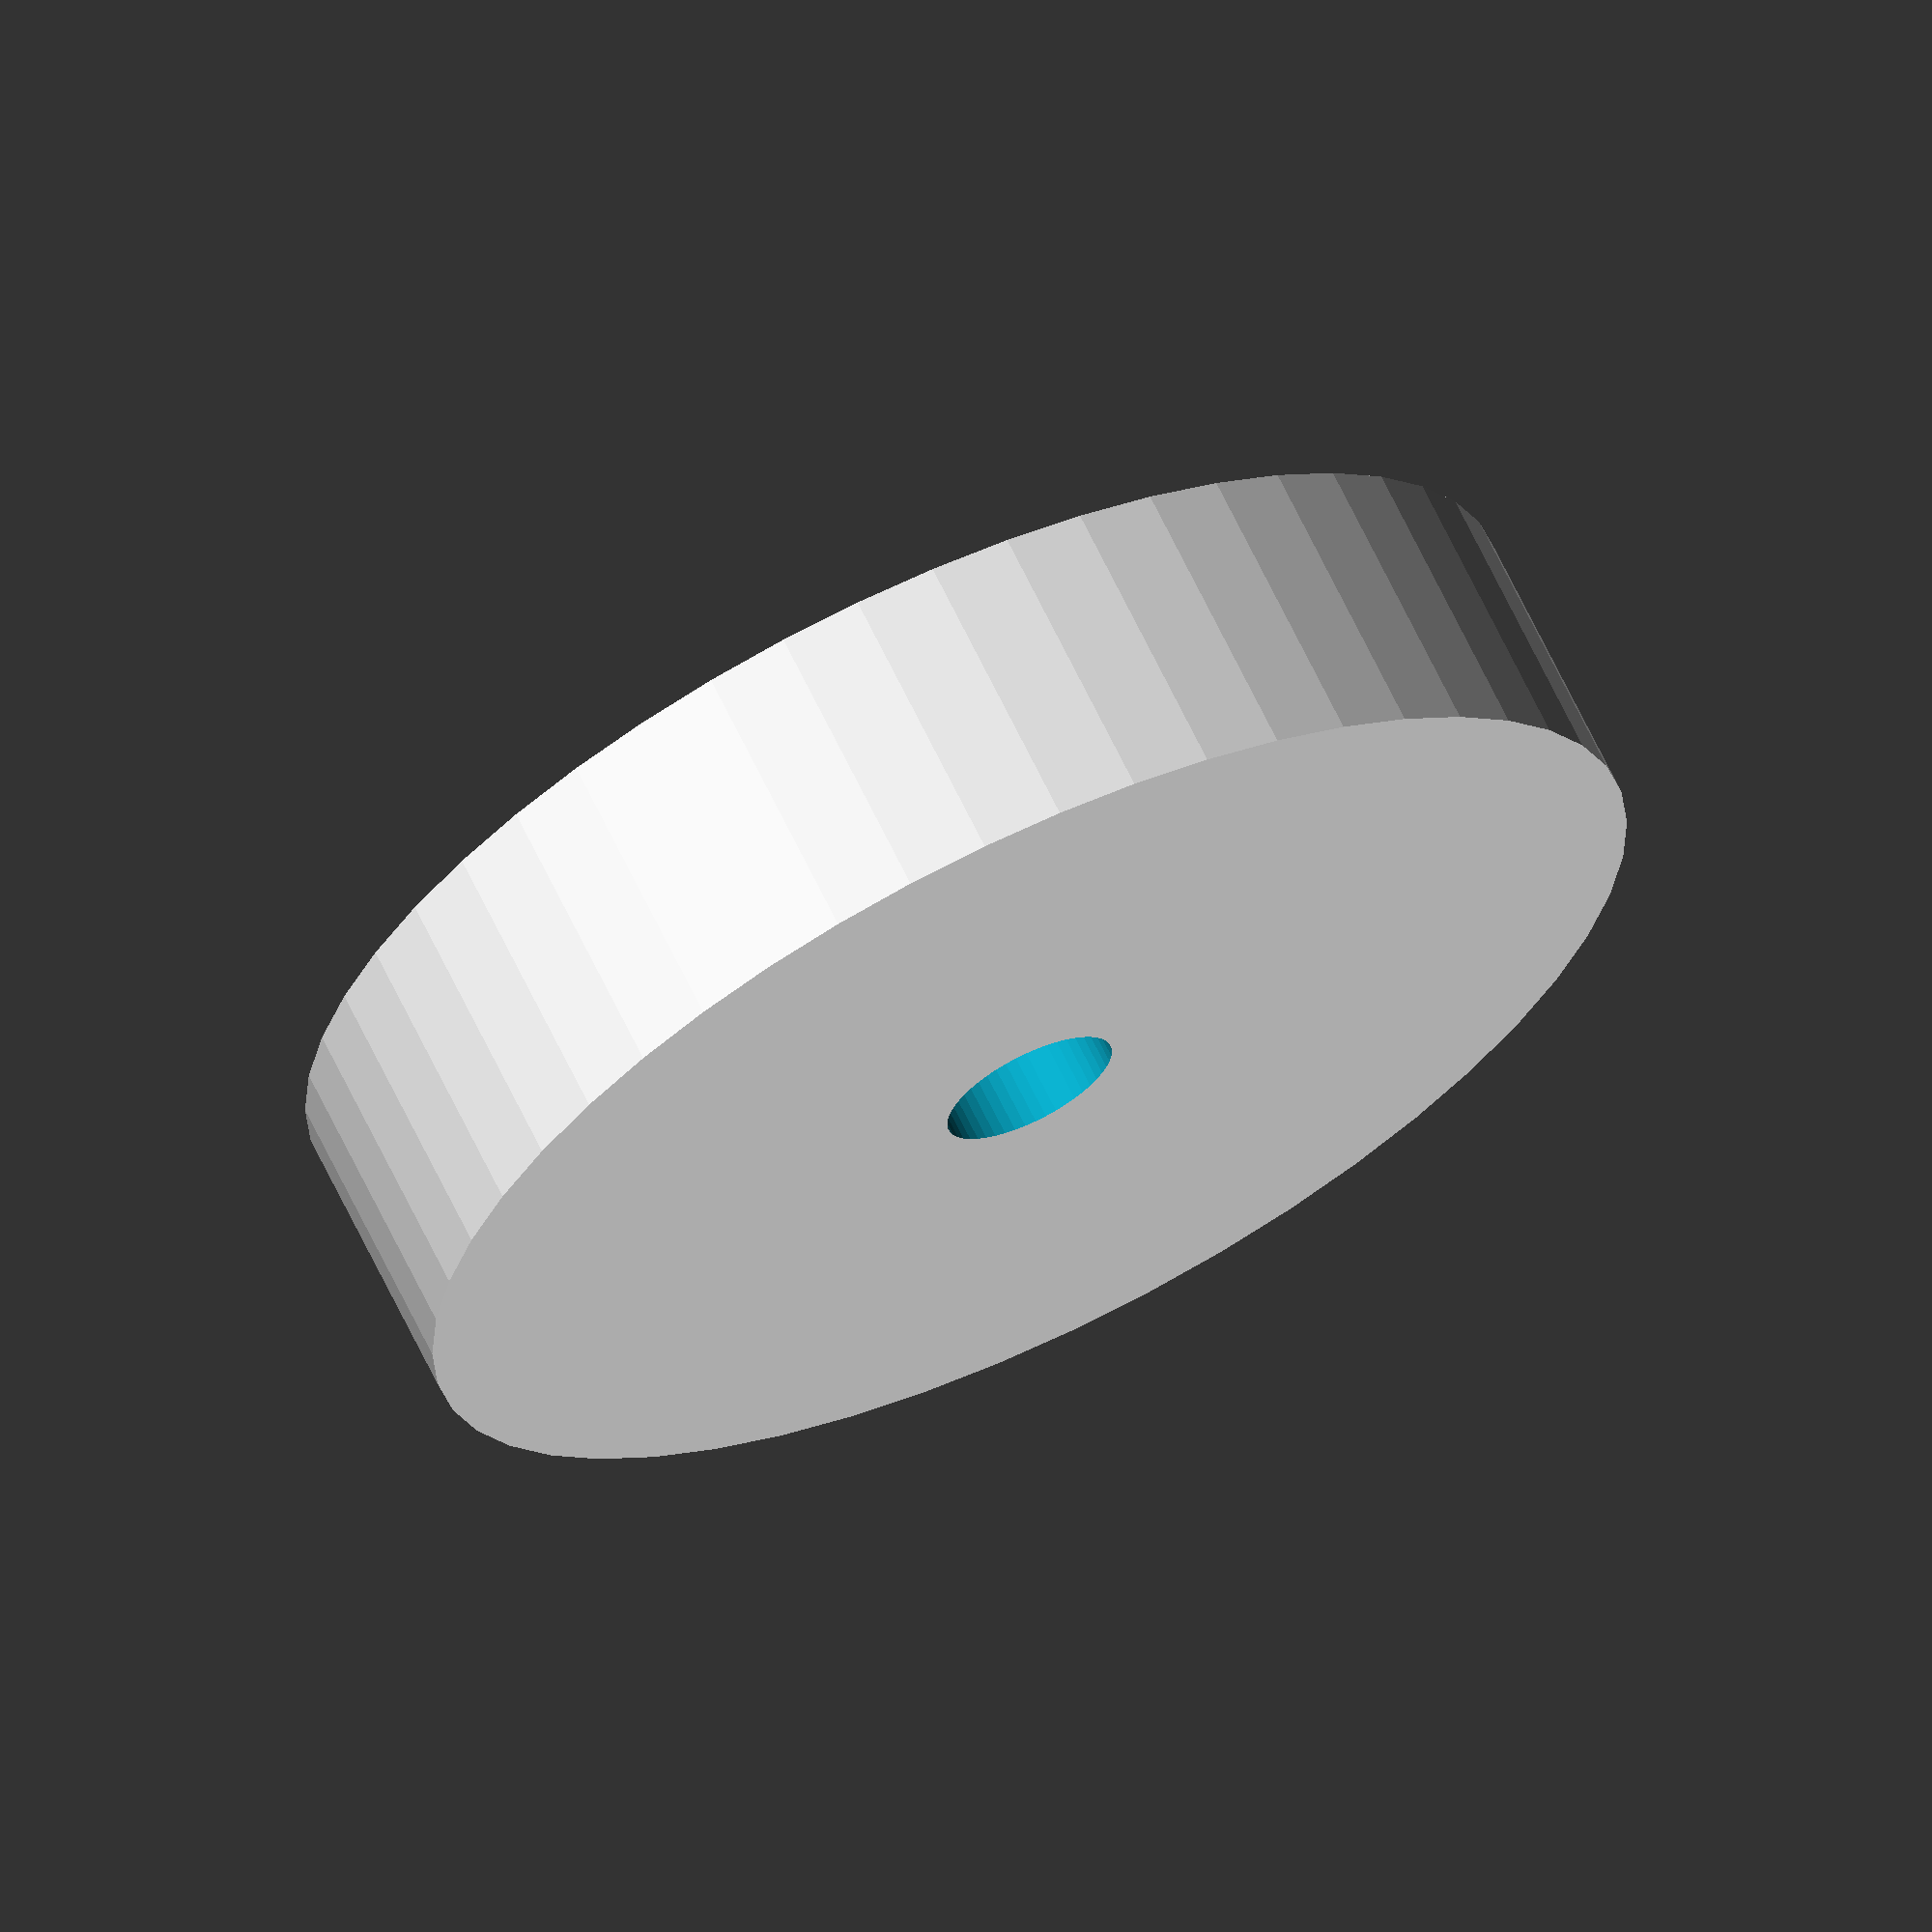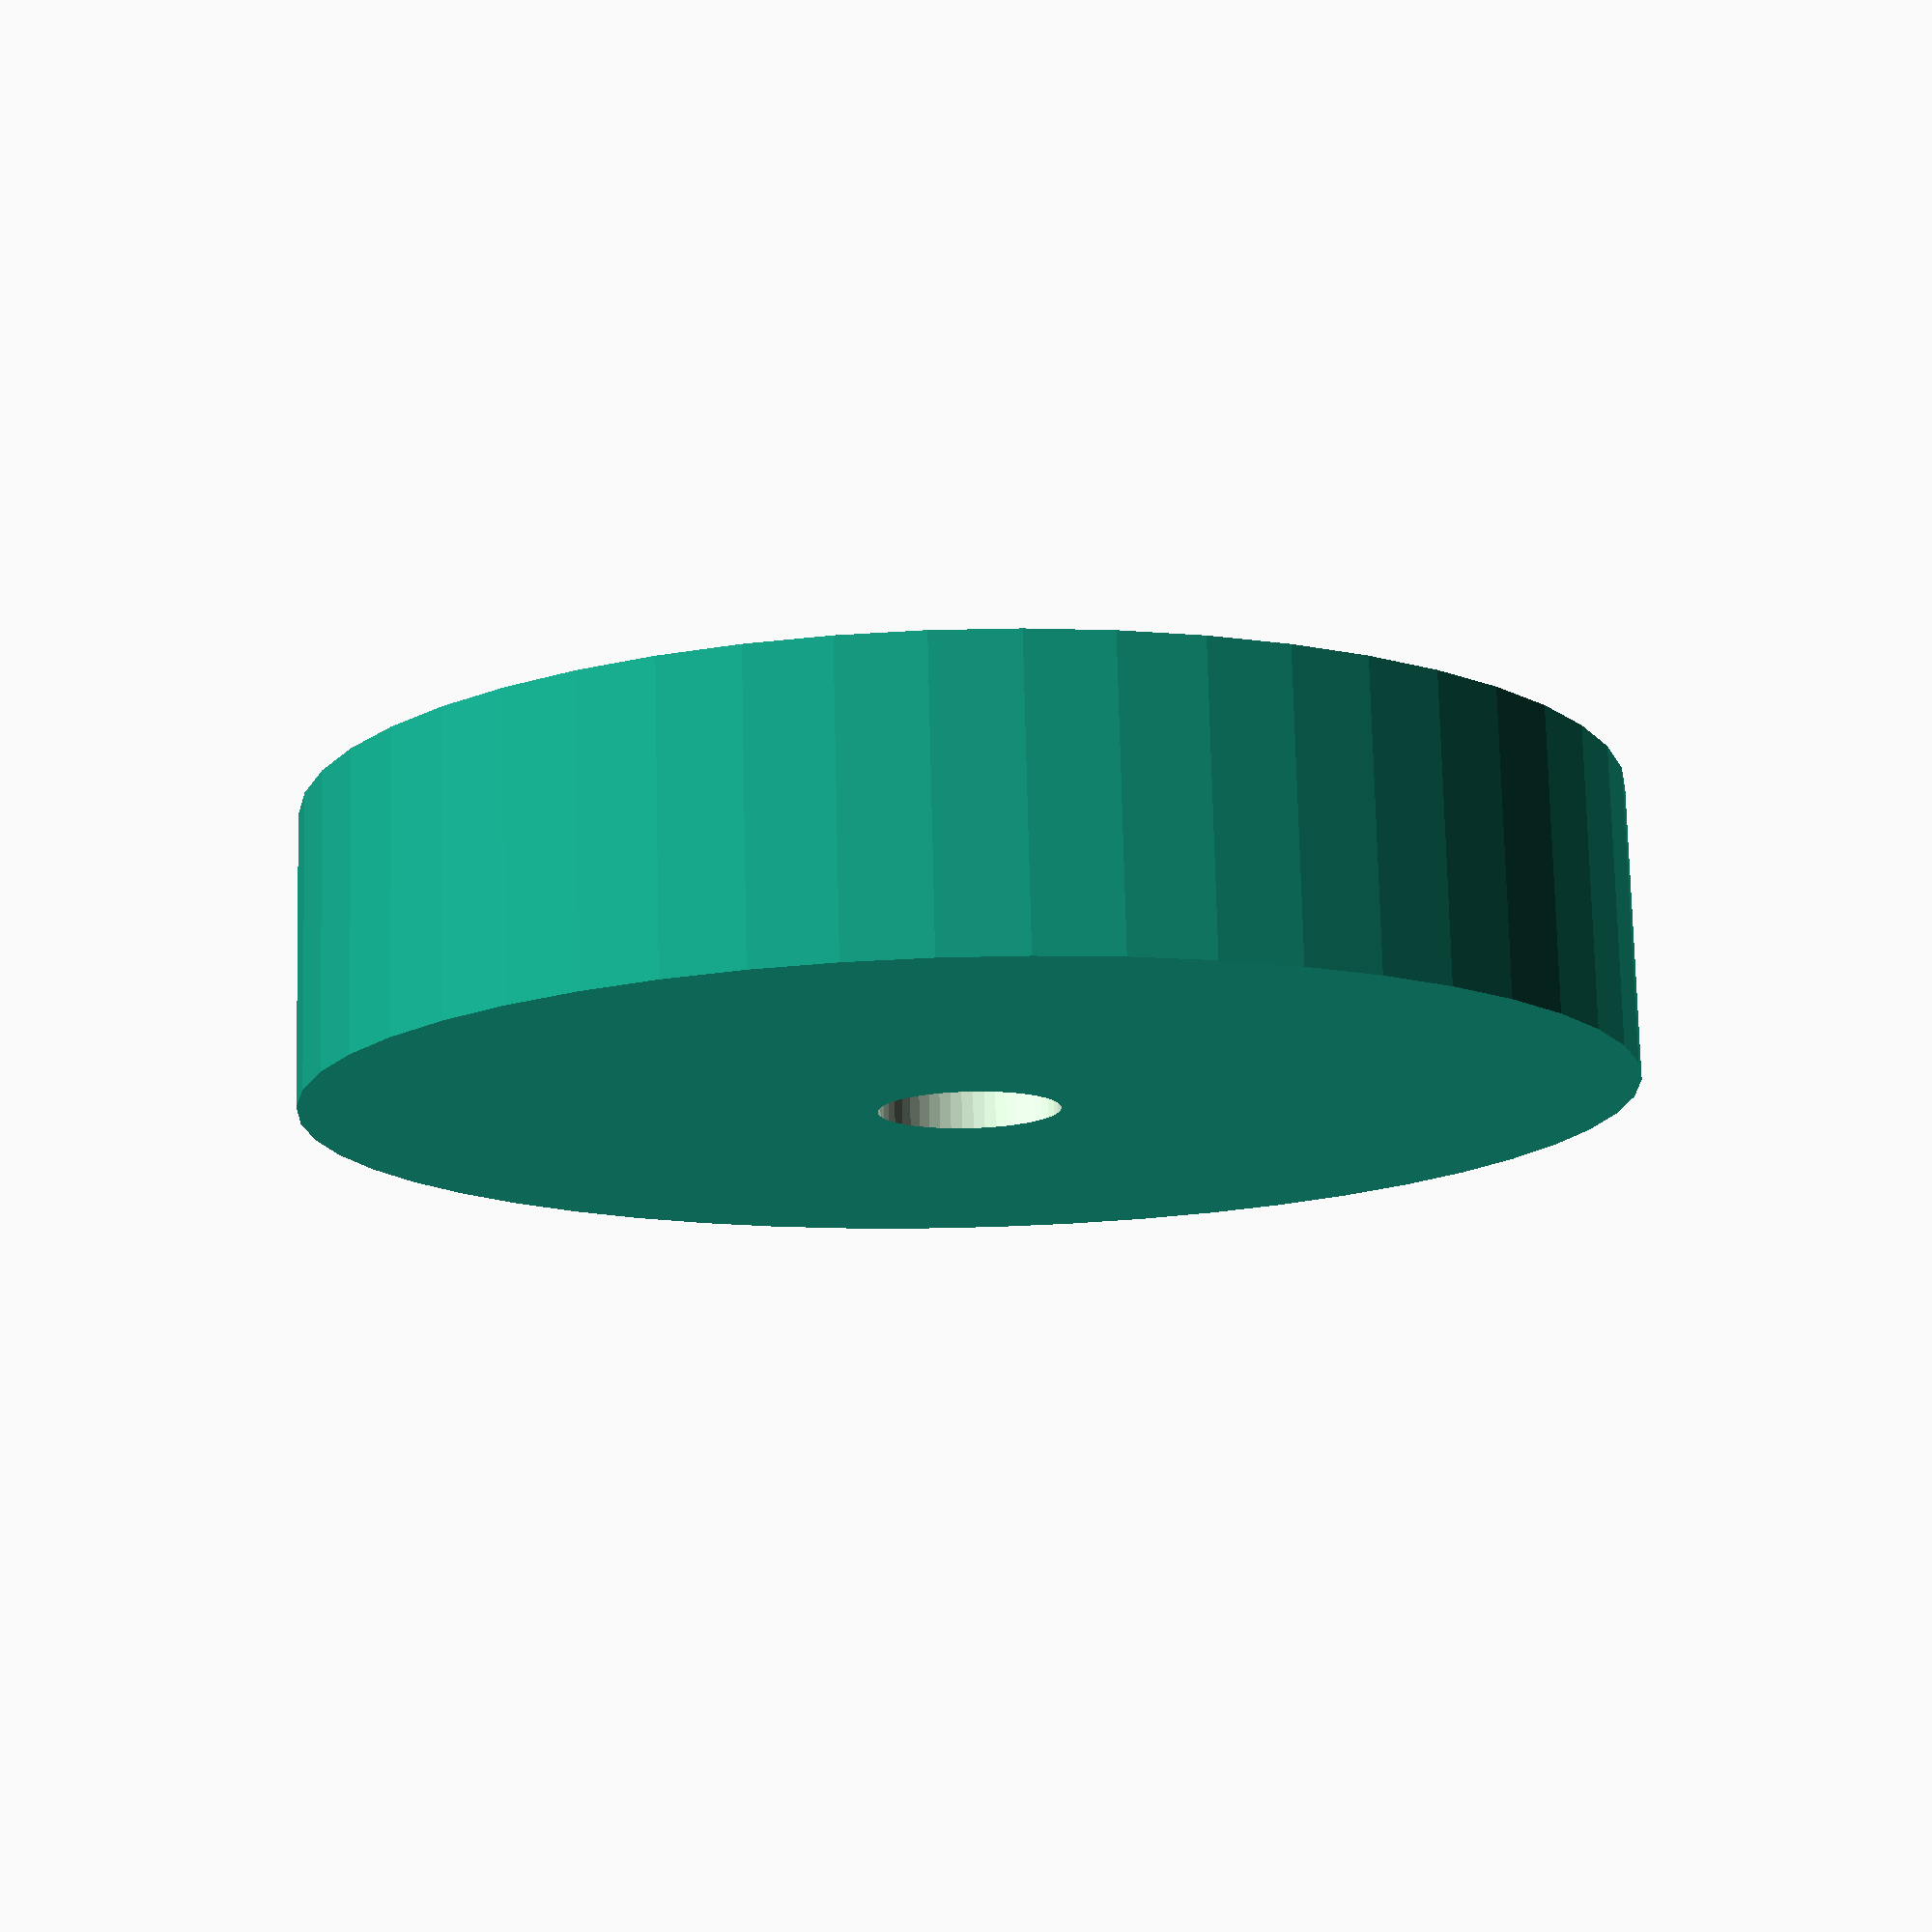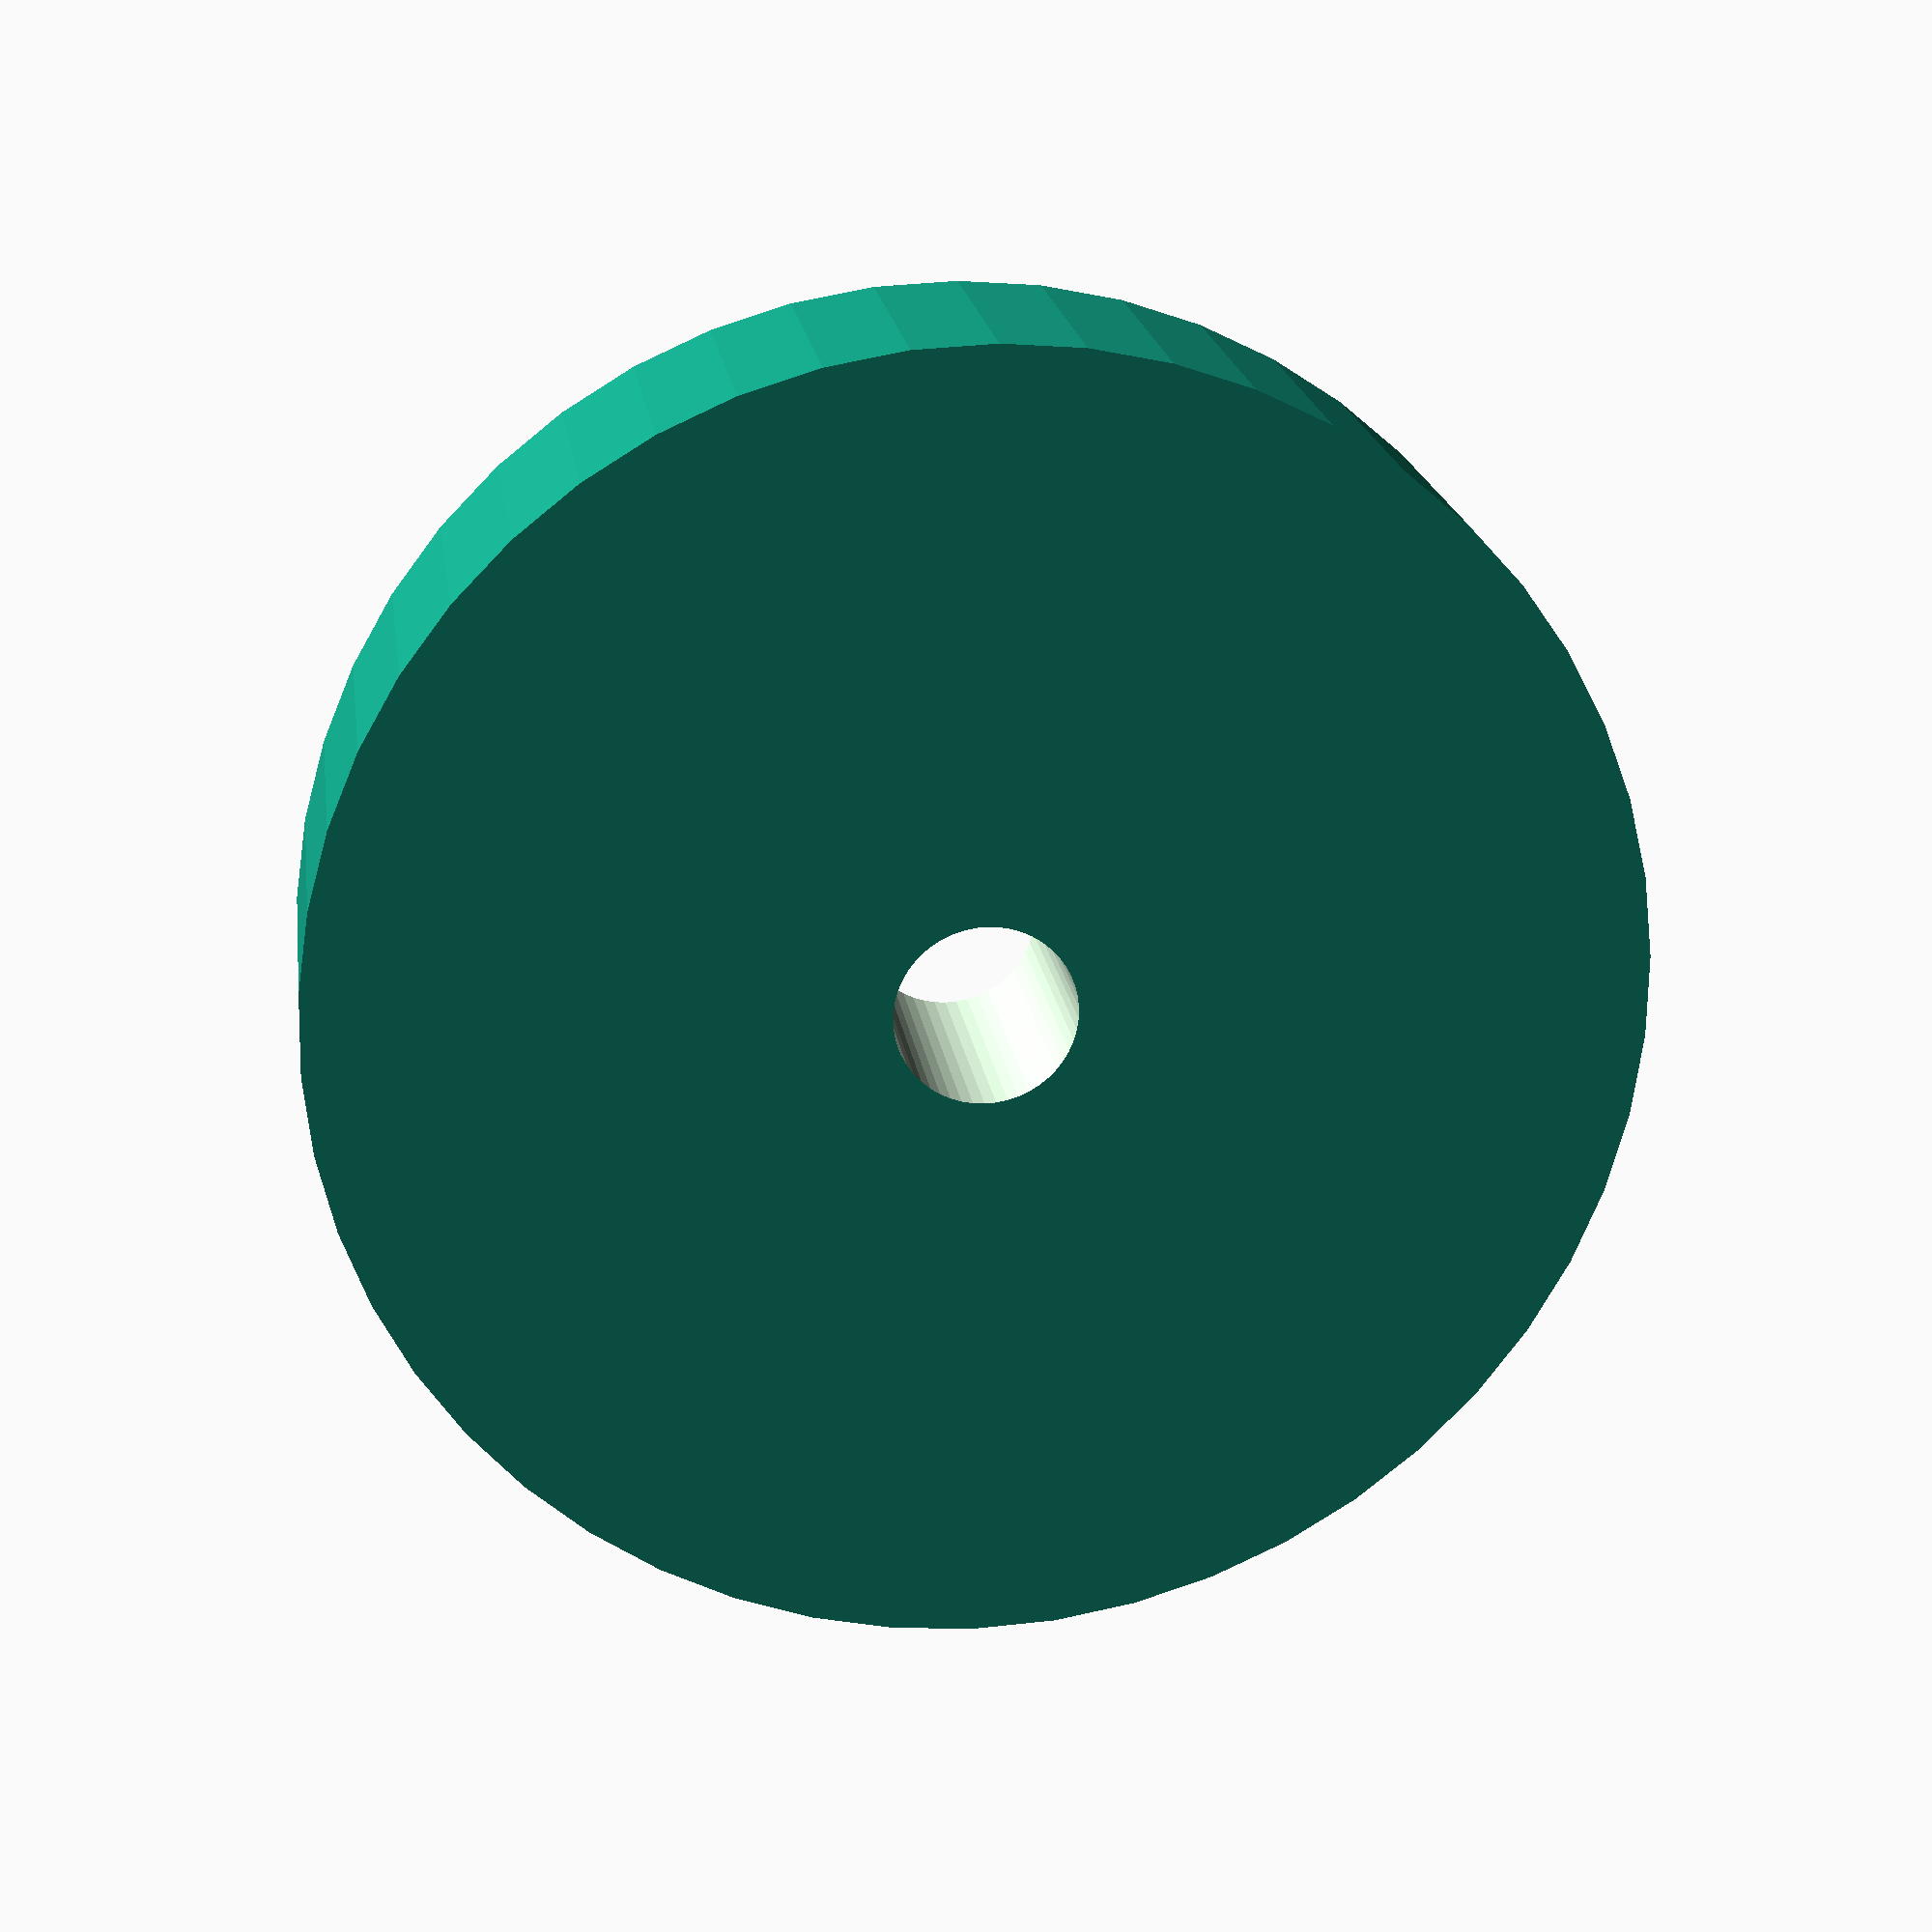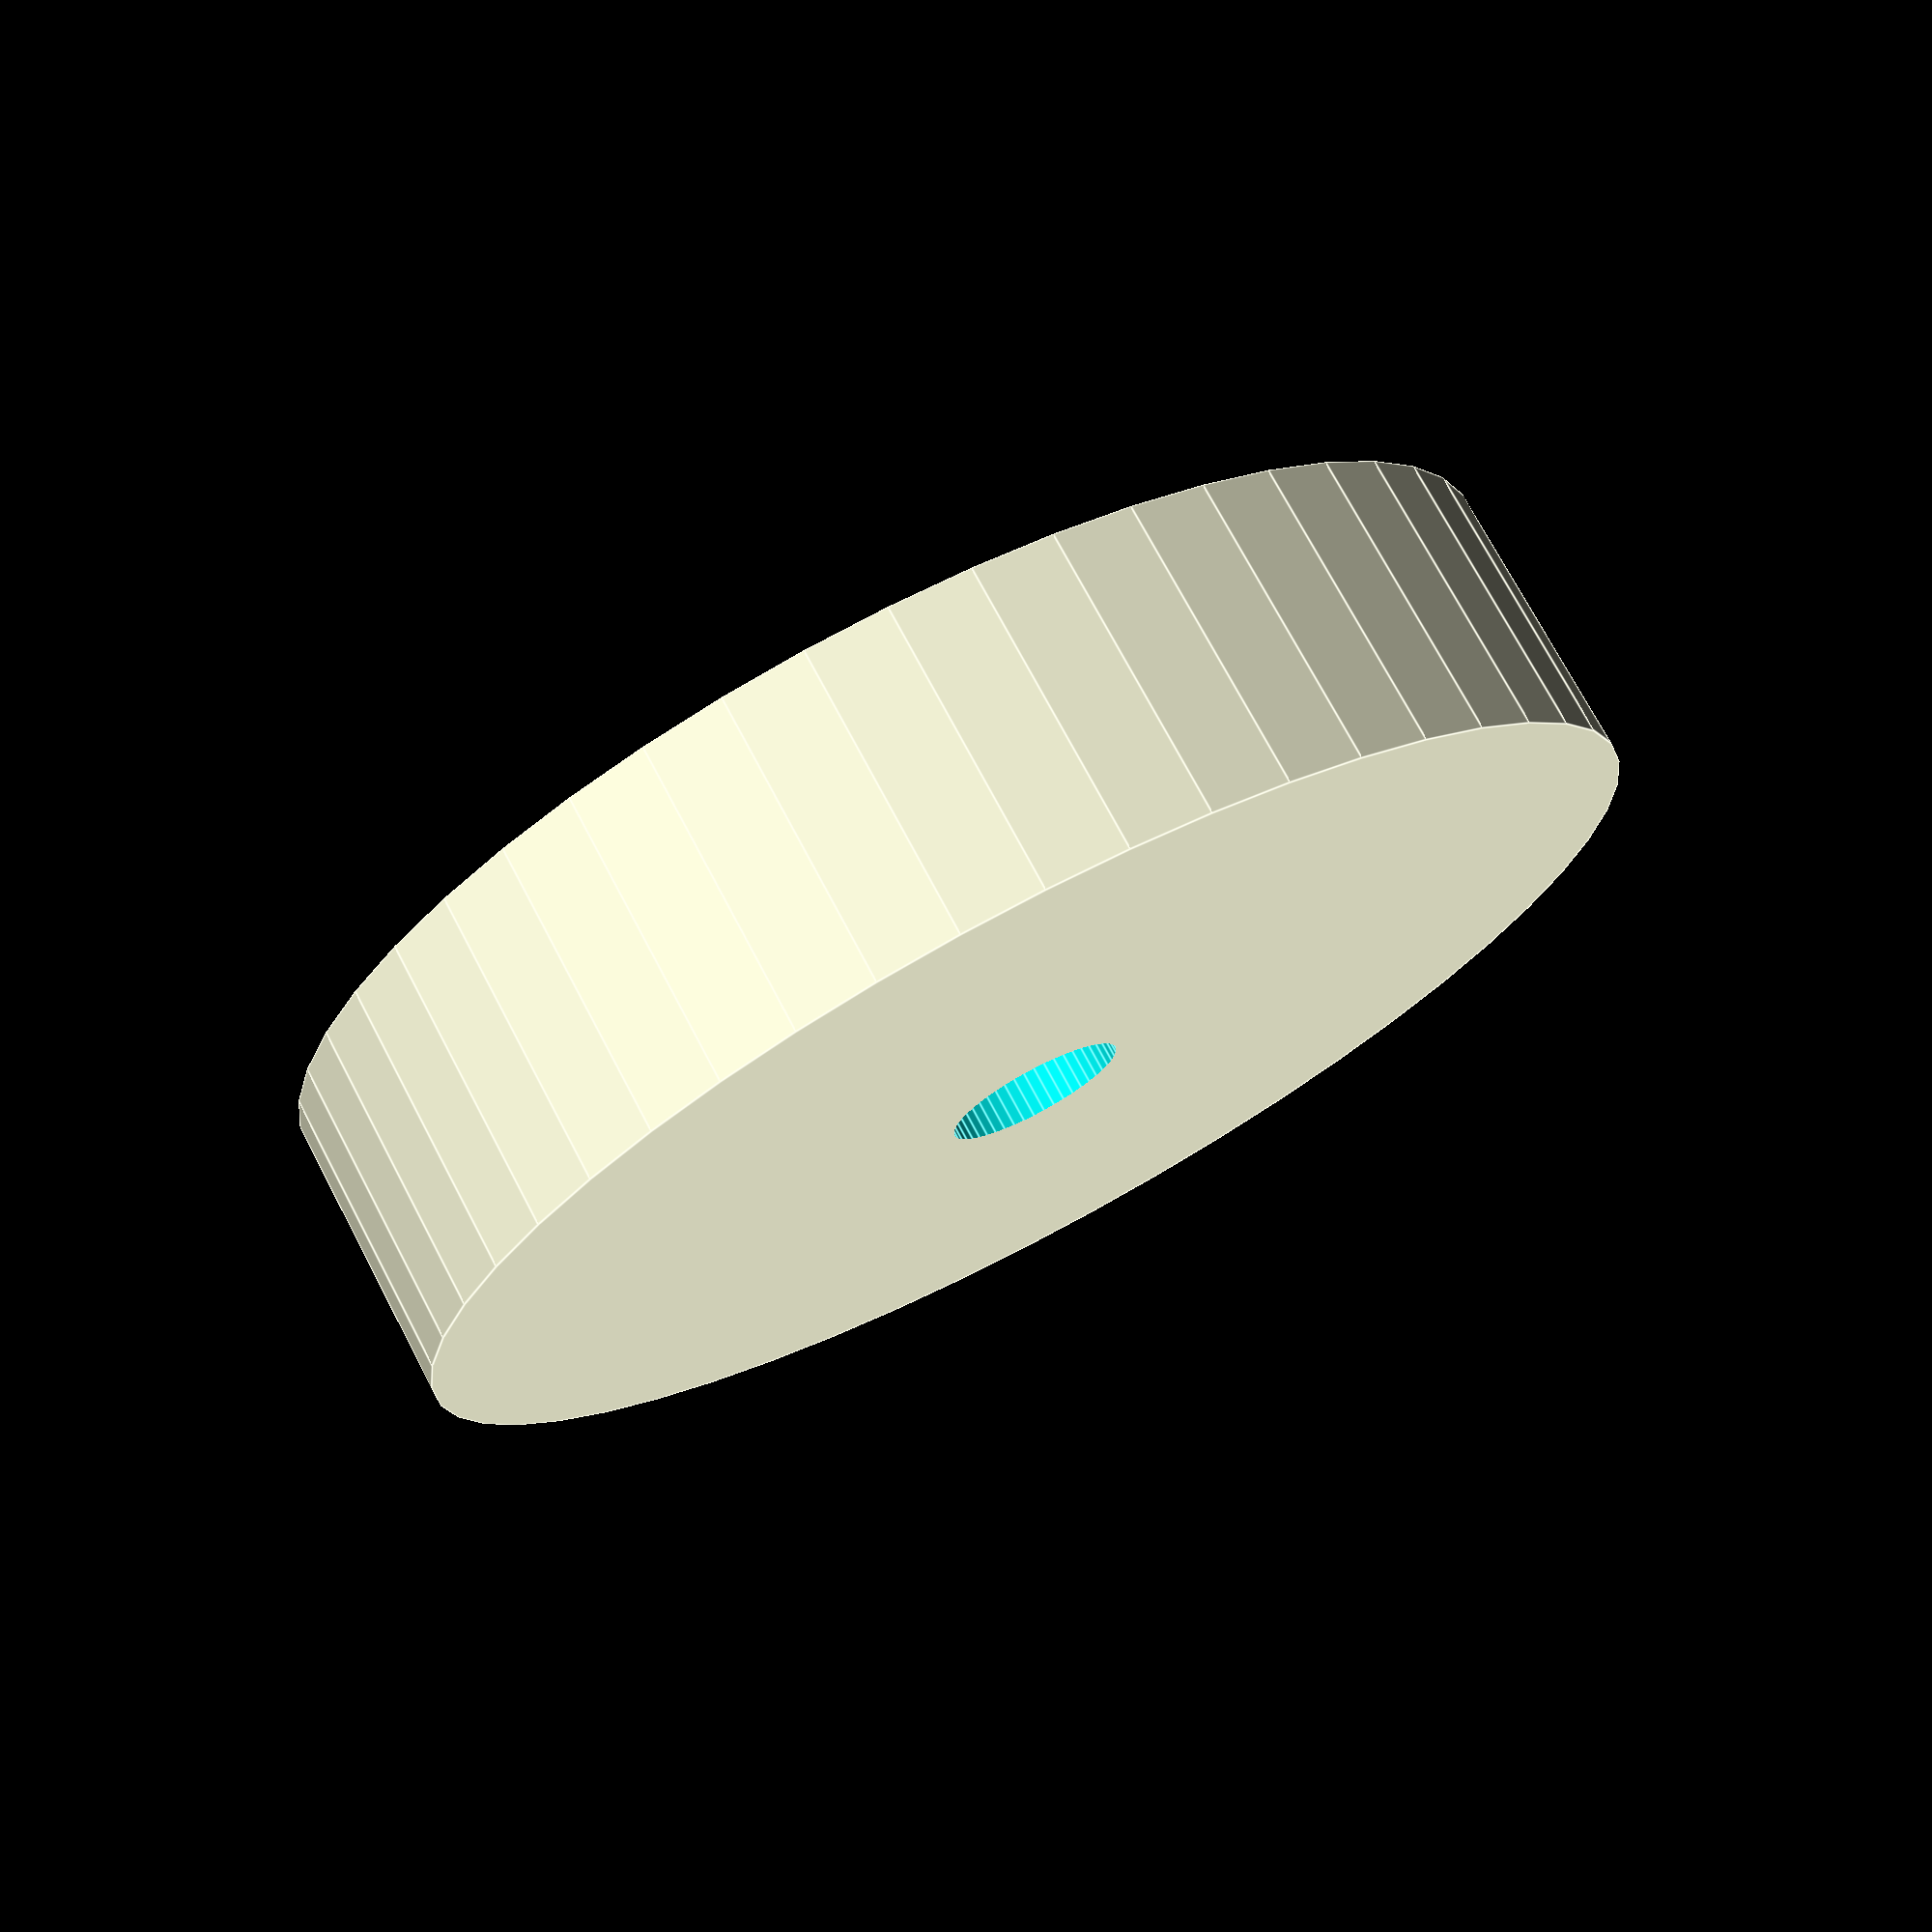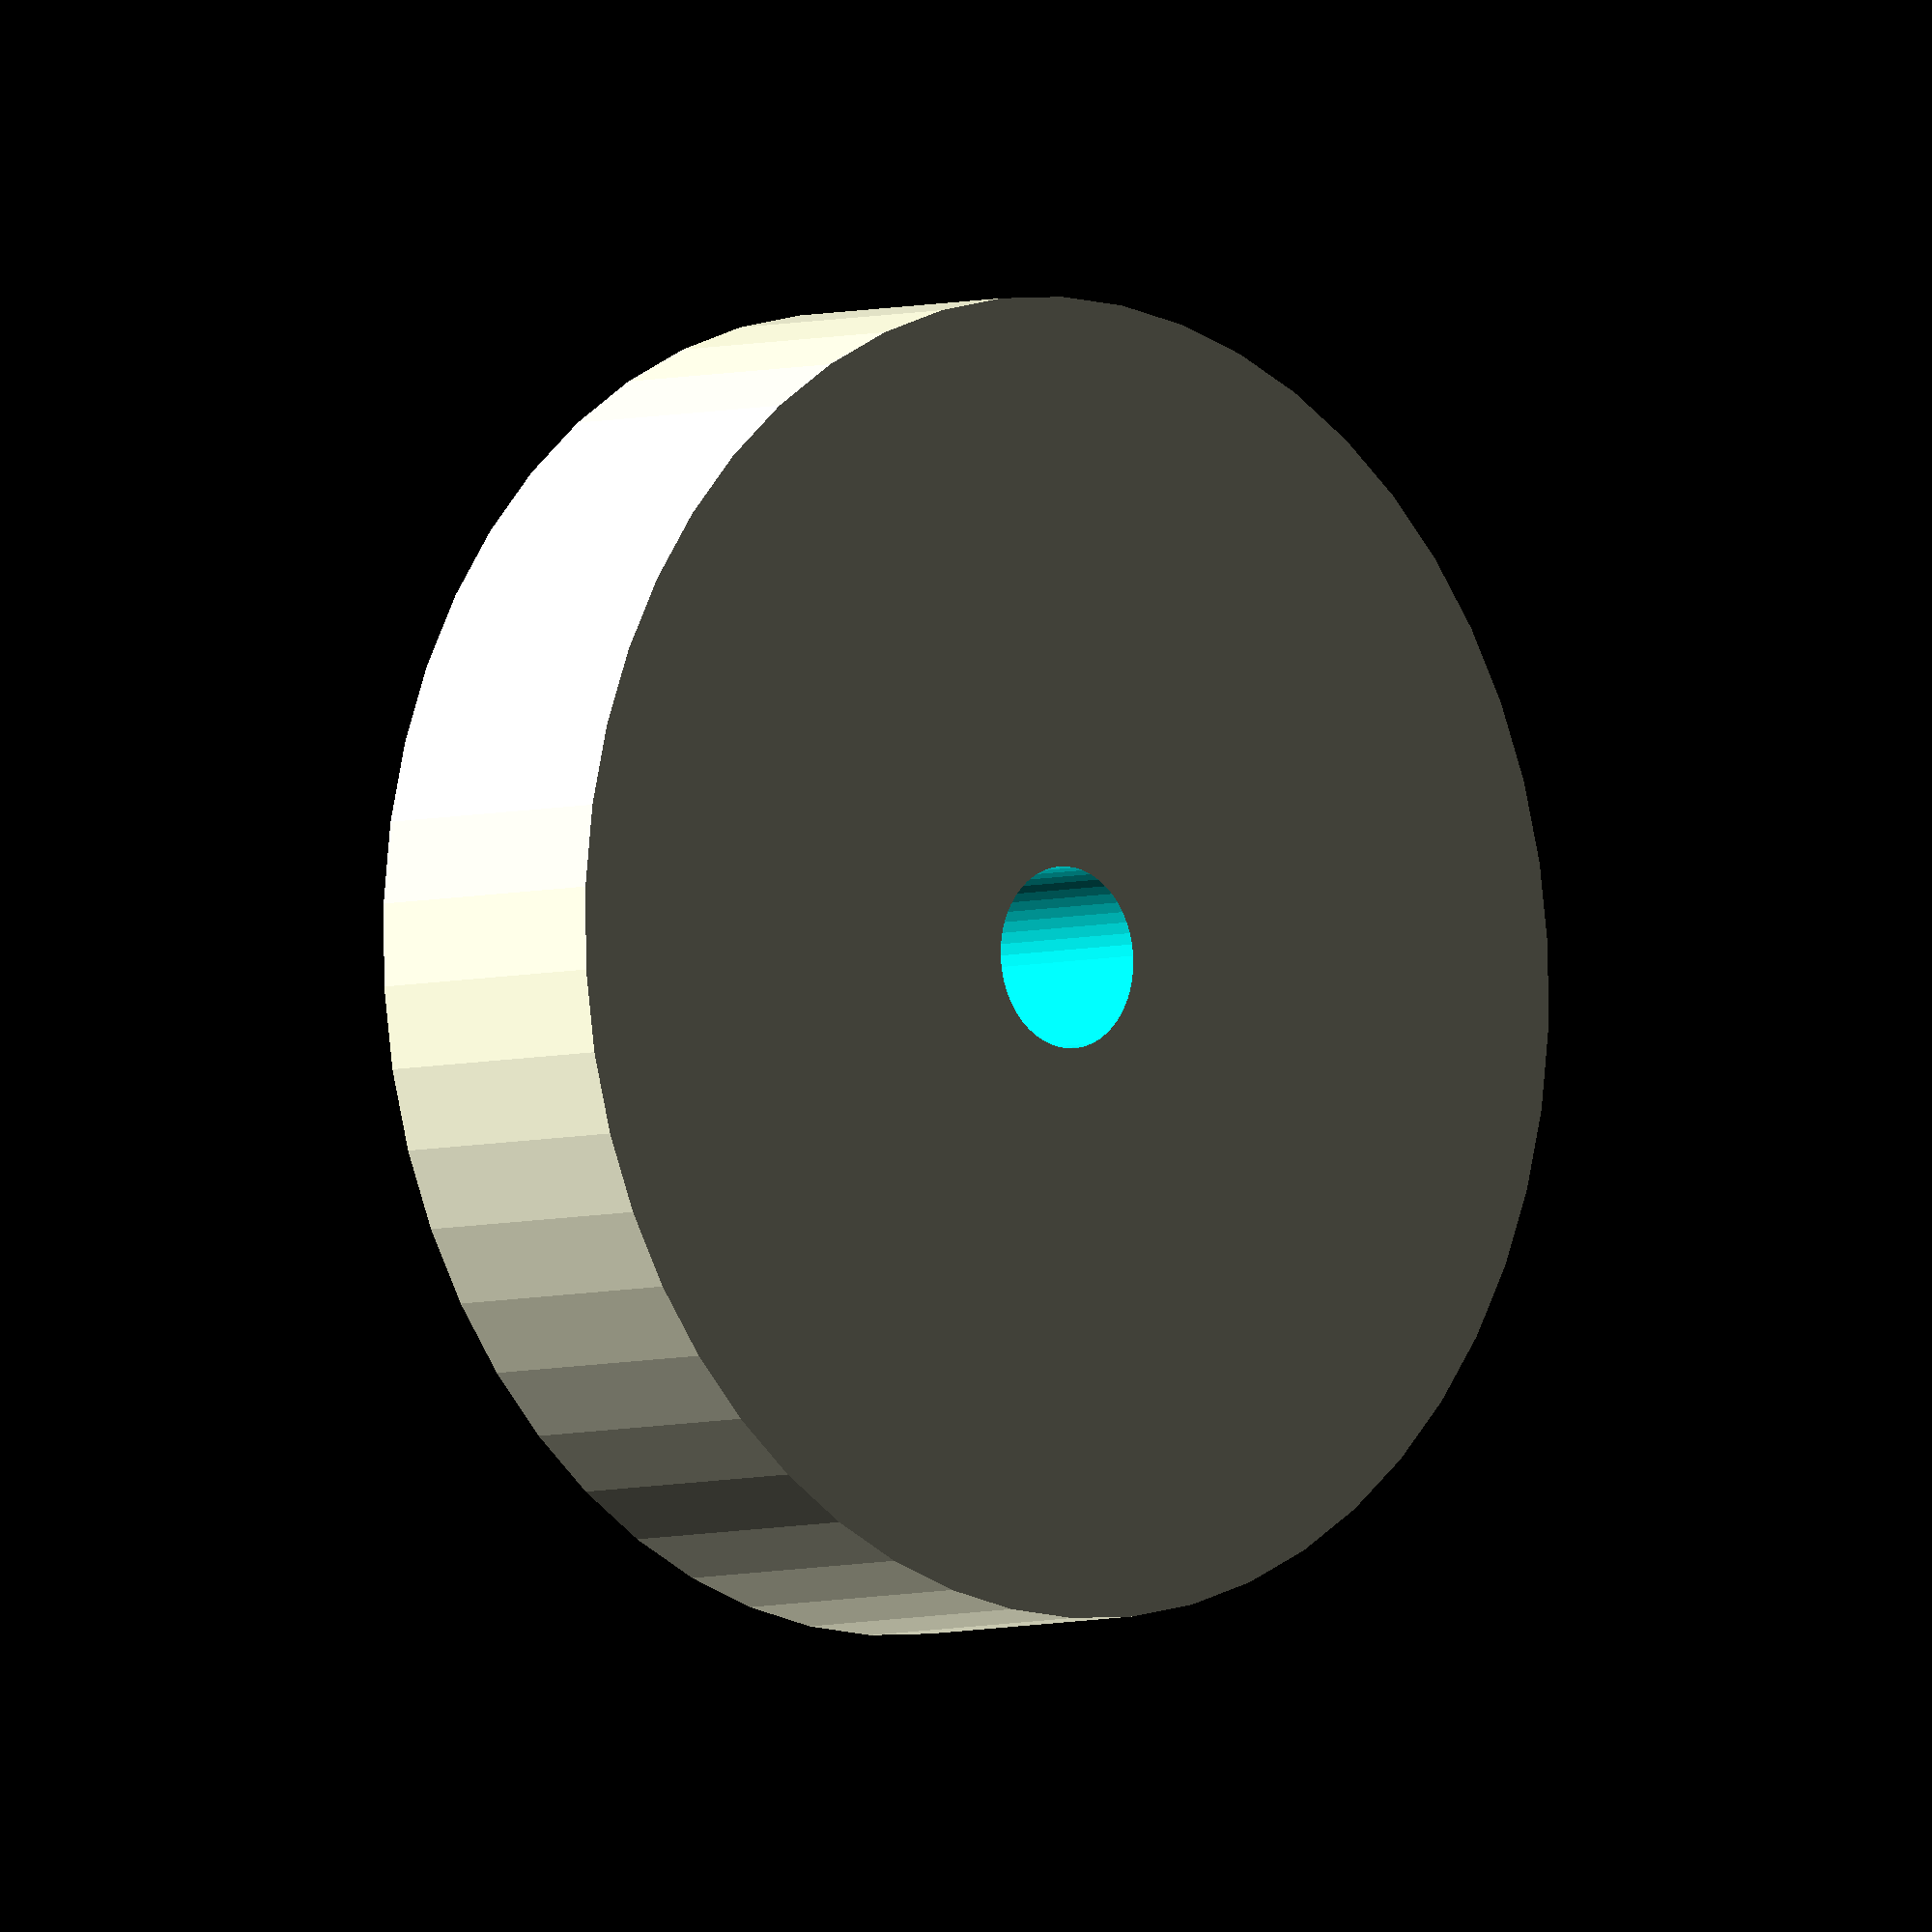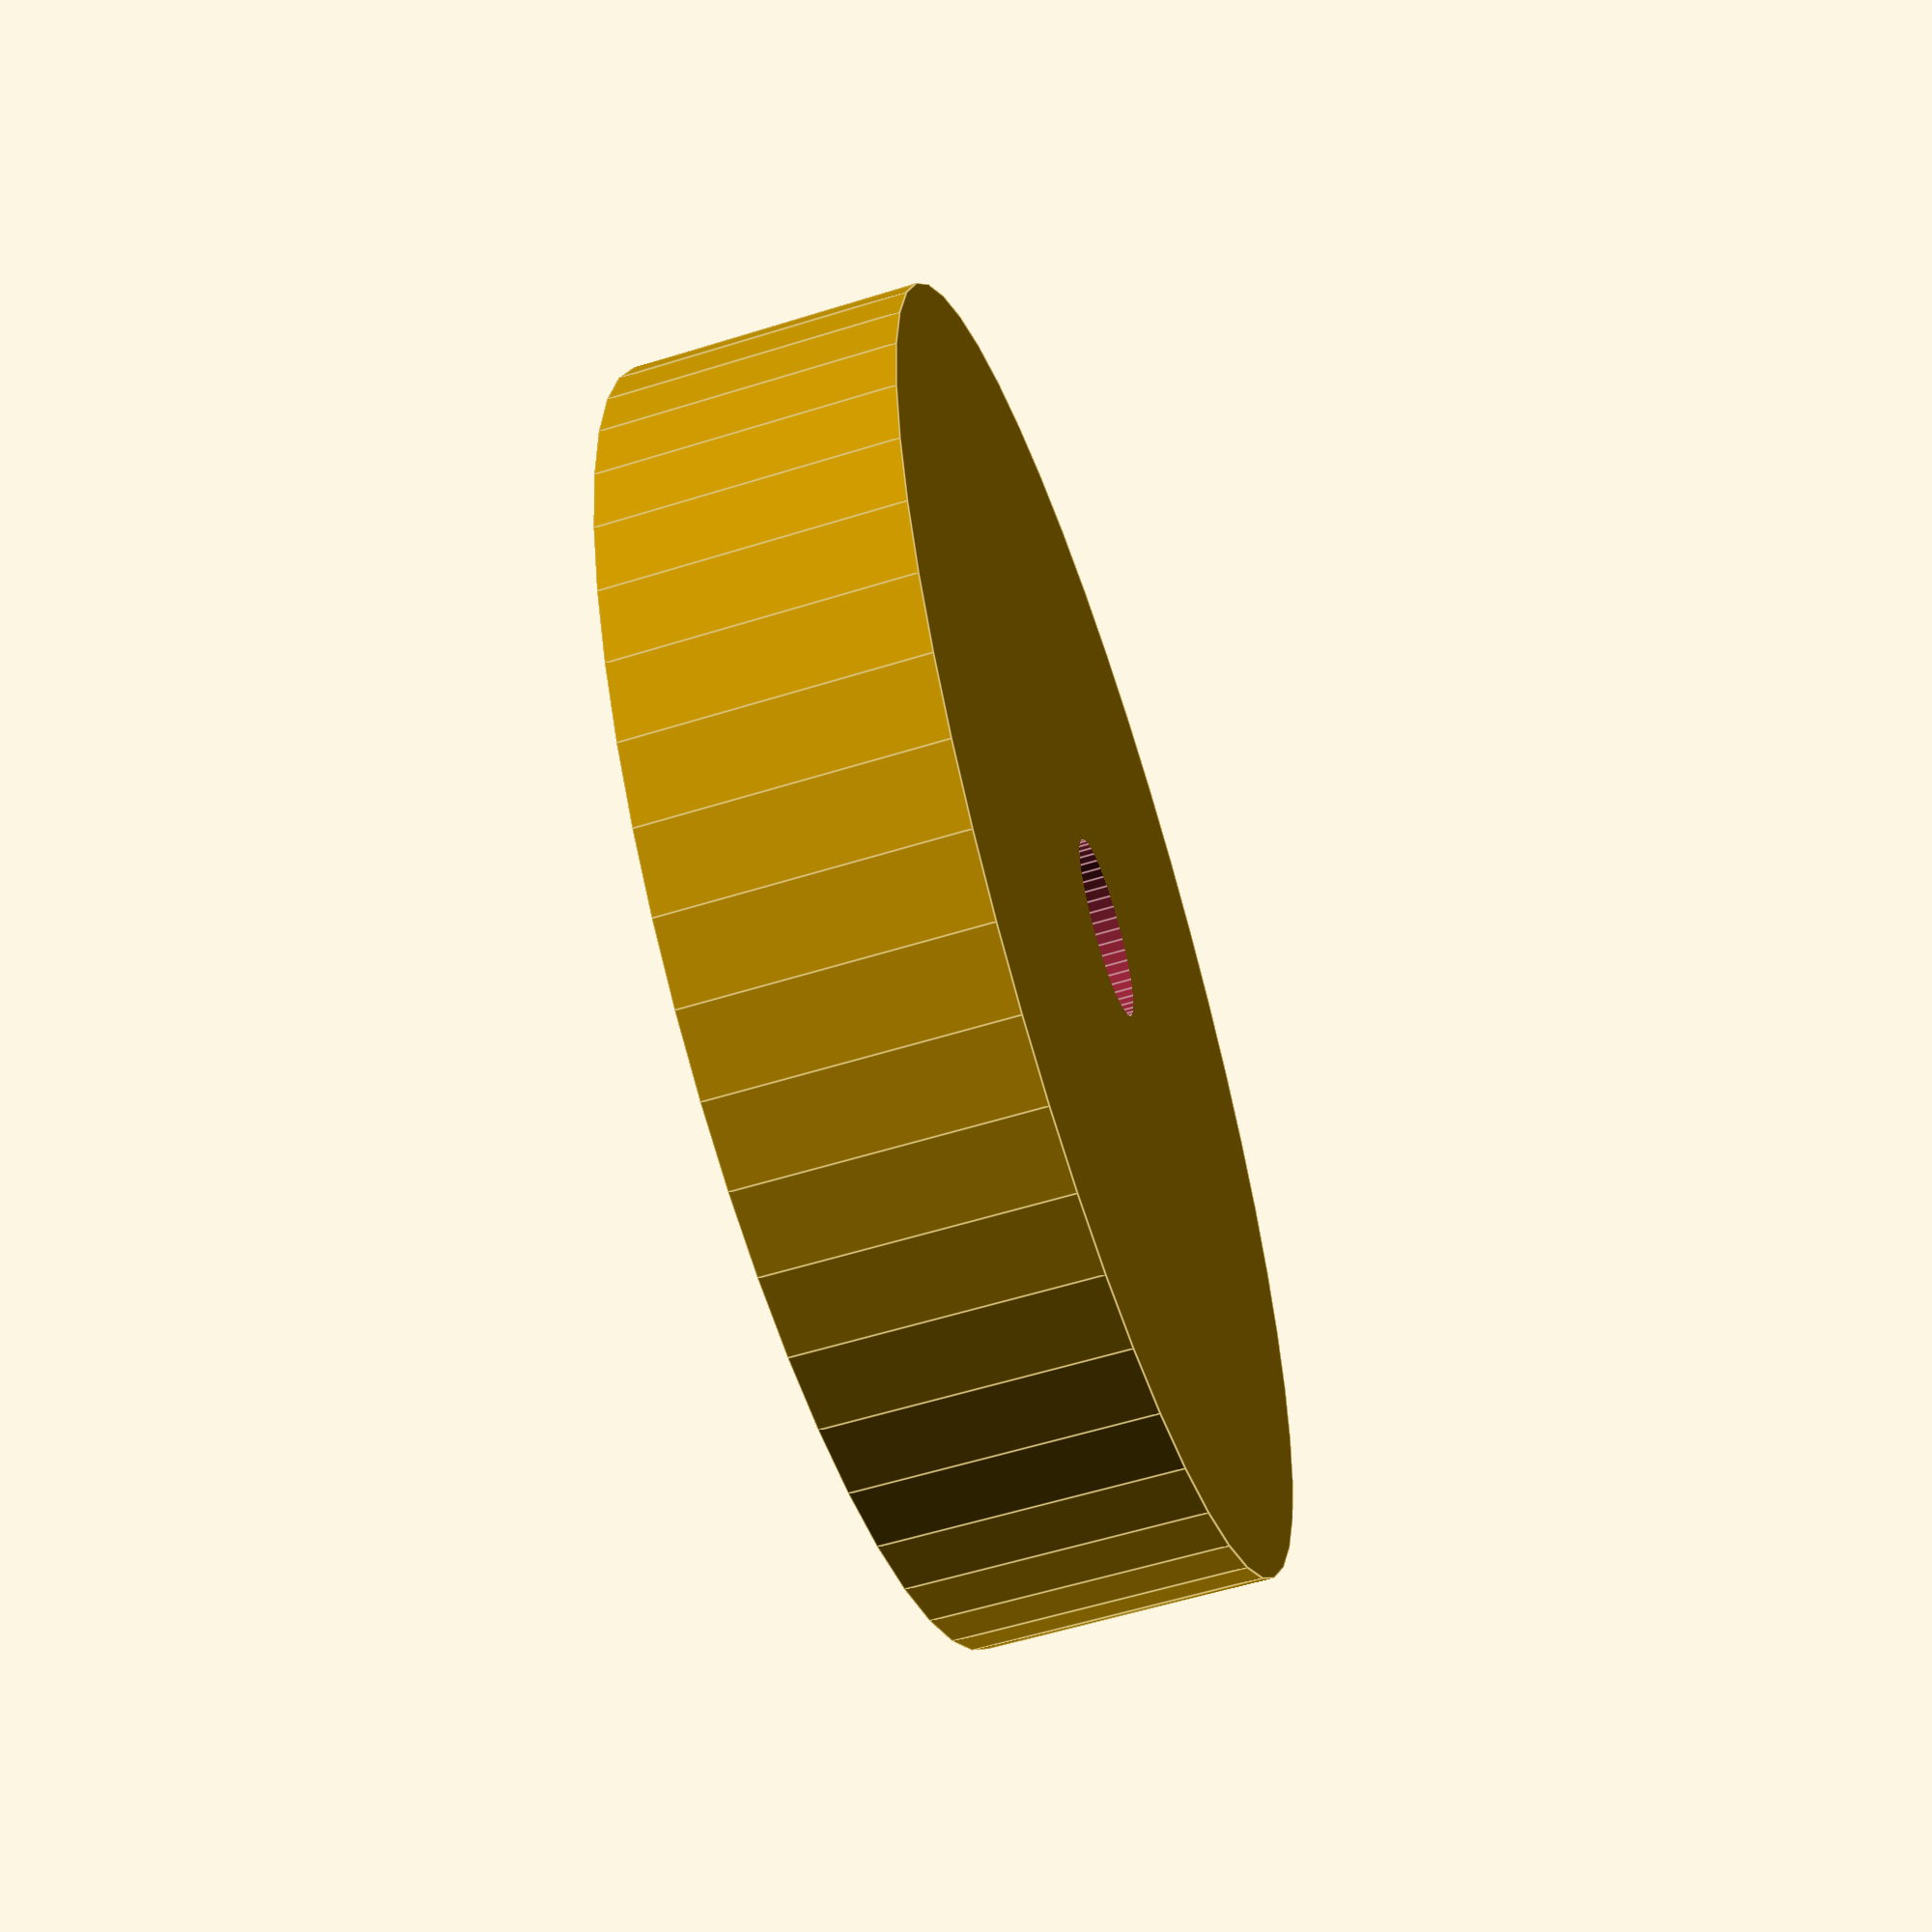
<openscad>
$fn = 50;


difference() {
	union() {
		translate(v = [0, 0, -2.5000000000]) {
			cylinder(h = 5, r = 11.2500000000);
		}
	}
	union() {
		translate(v = [0, 0, -100.0000000000]) {
			cylinder(h = 200, r = 1.5500000000);
		}
	}
}
</openscad>
<views>
elev=113.3 azim=150.5 roll=205.6 proj=o view=solid
elev=103.2 azim=42.2 roll=1.4 proj=p view=solid
elev=340.6 azim=38.6 roll=172.3 proj=p view=wireframe
elev=286.7 azim=241.2 roll=152.2 proj=p view=edges
elev=4.6 azim=328.2 roll=136.7 proj=o view=wireframe
elev=57.5 azim=203.0 roll=288.0 proj=p view=edges
</views>
